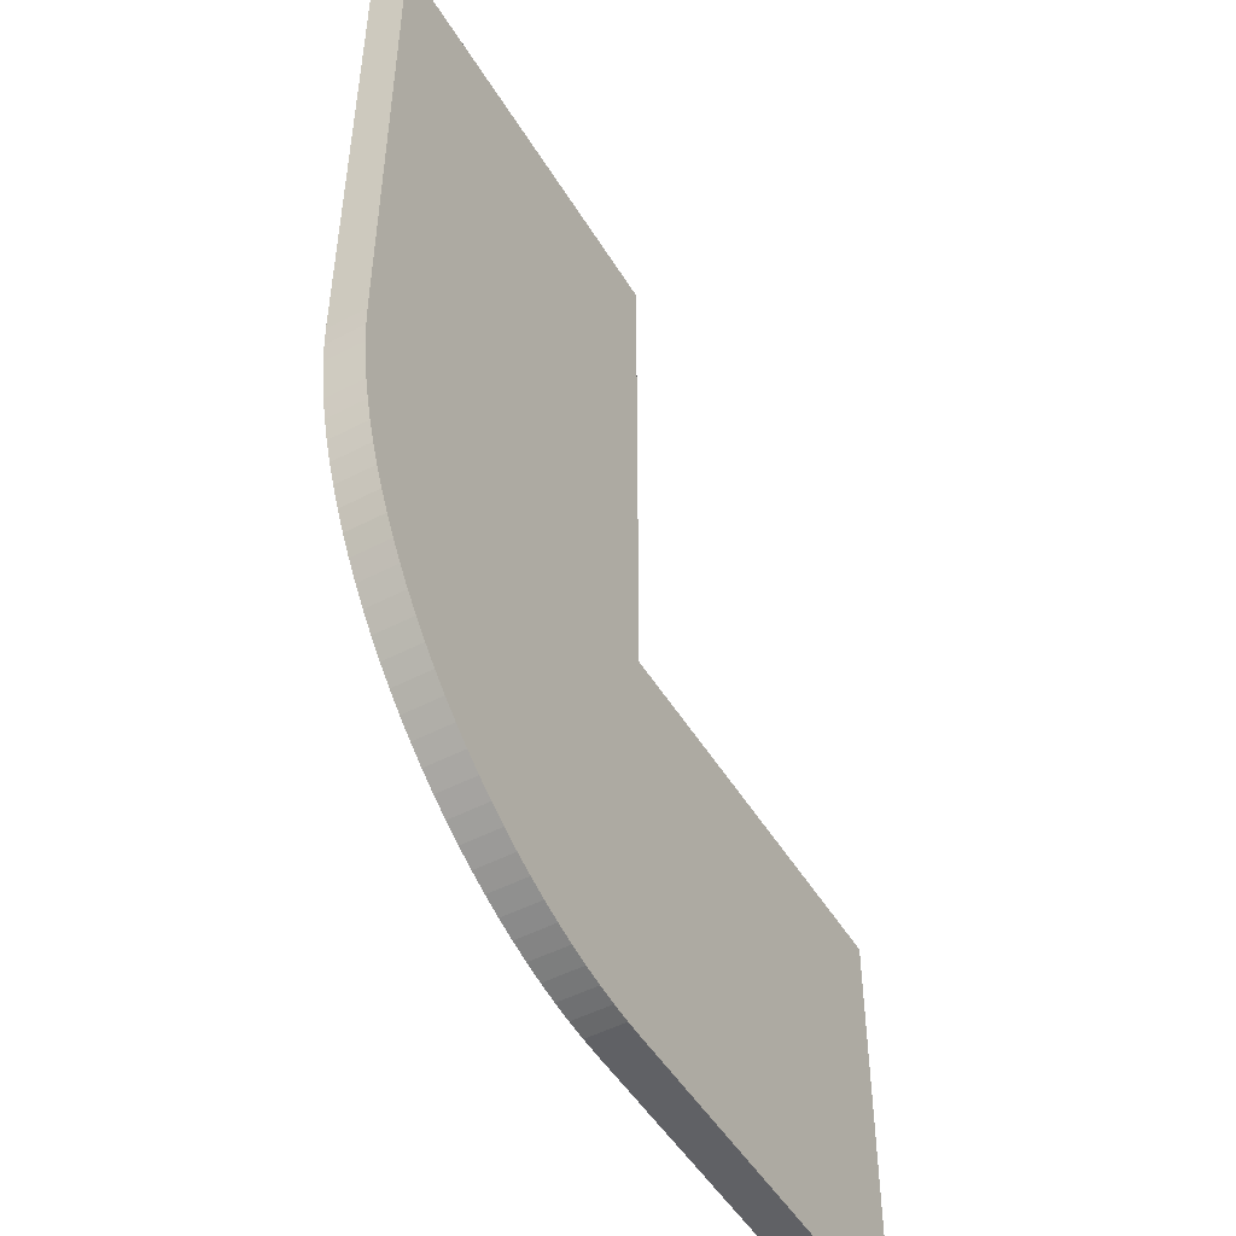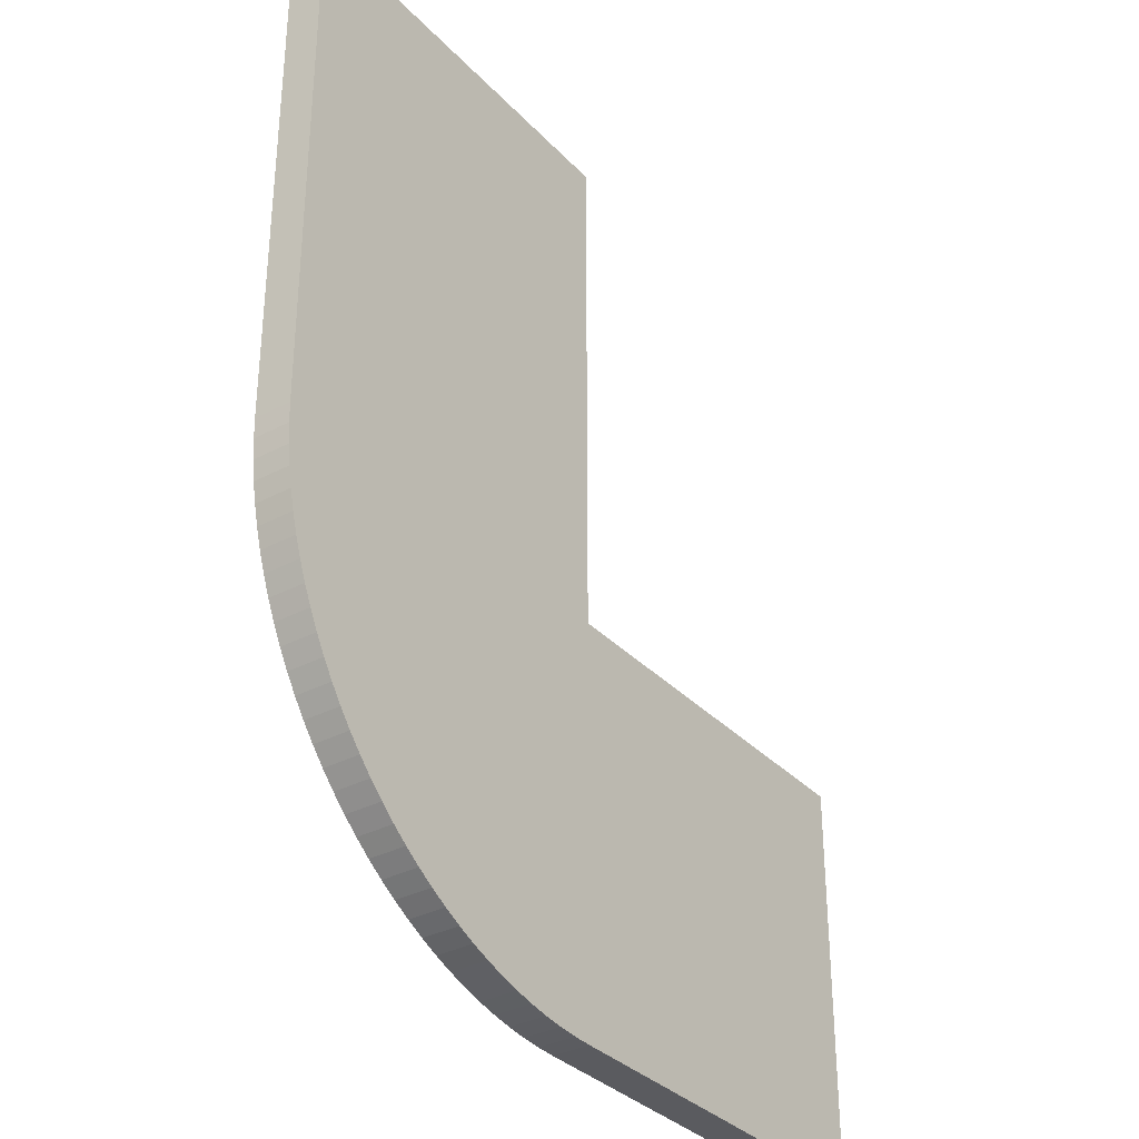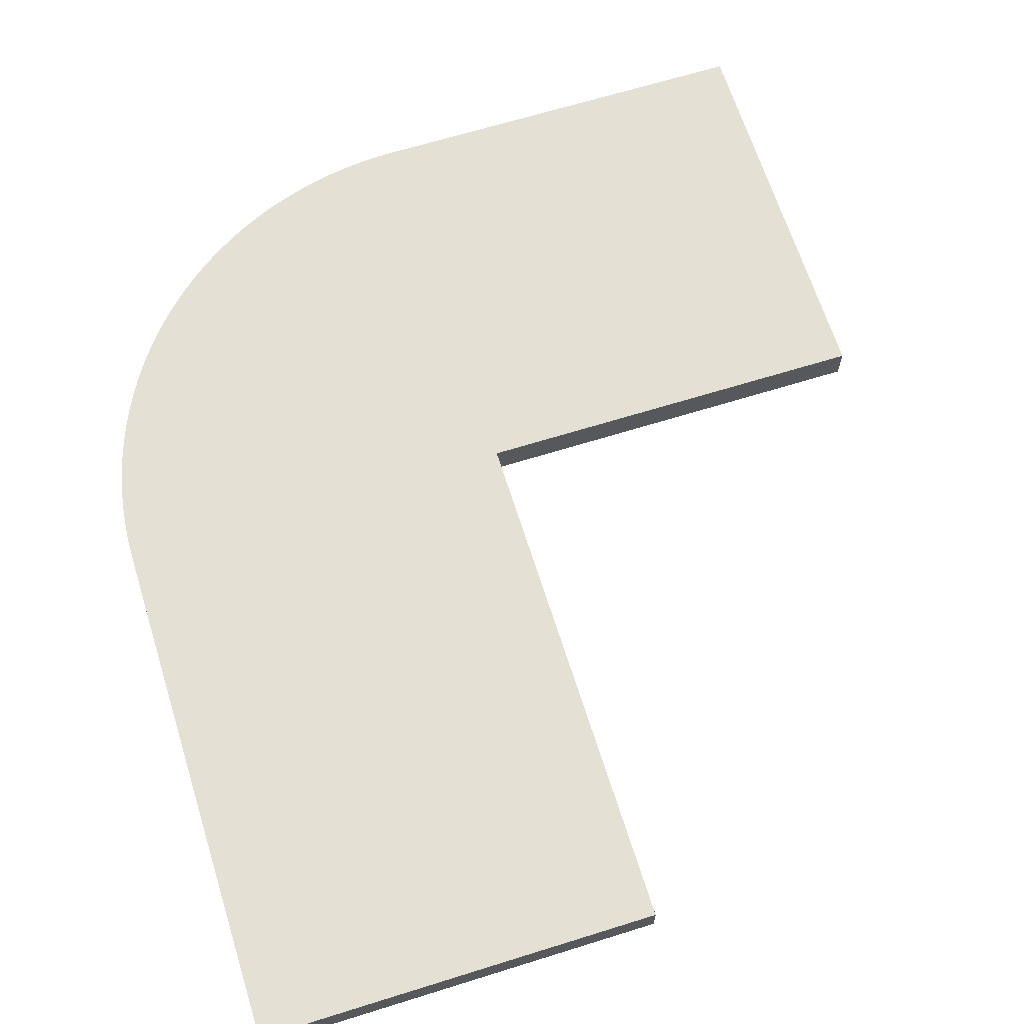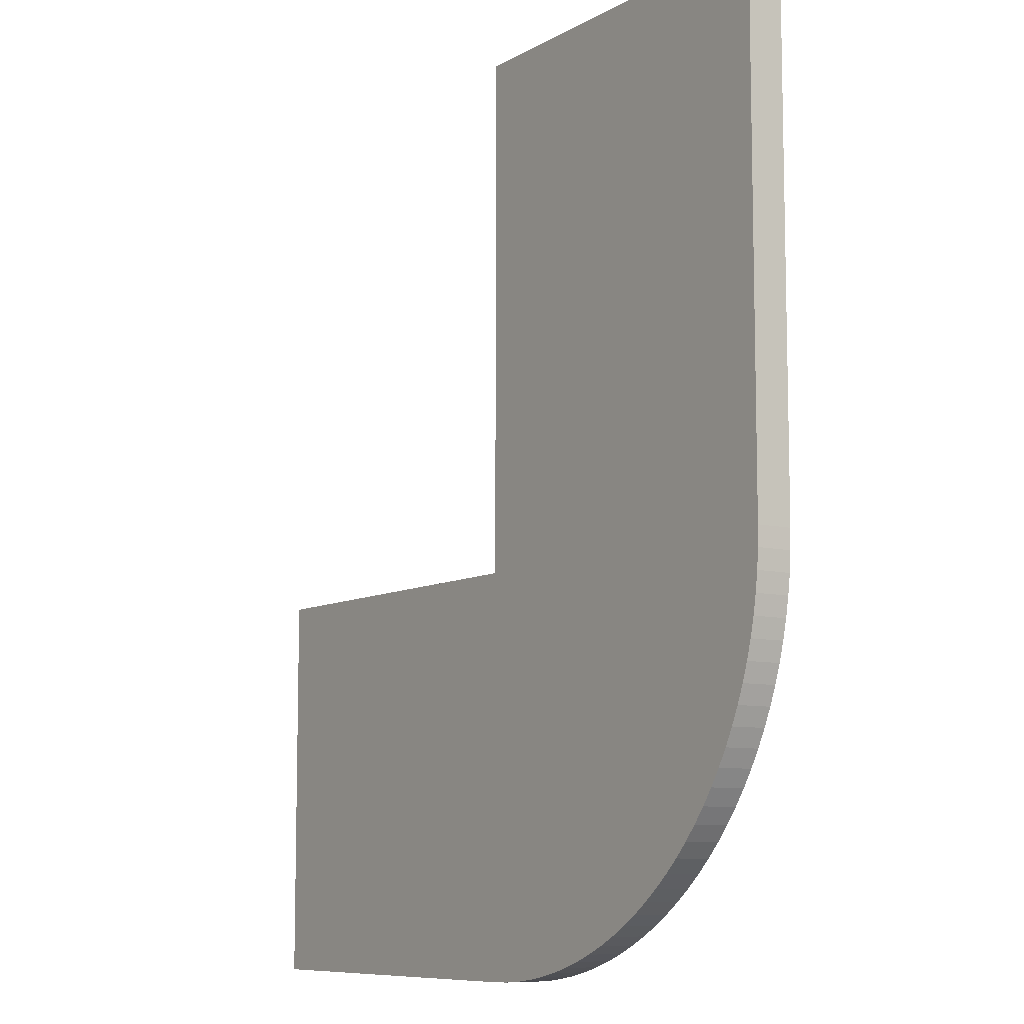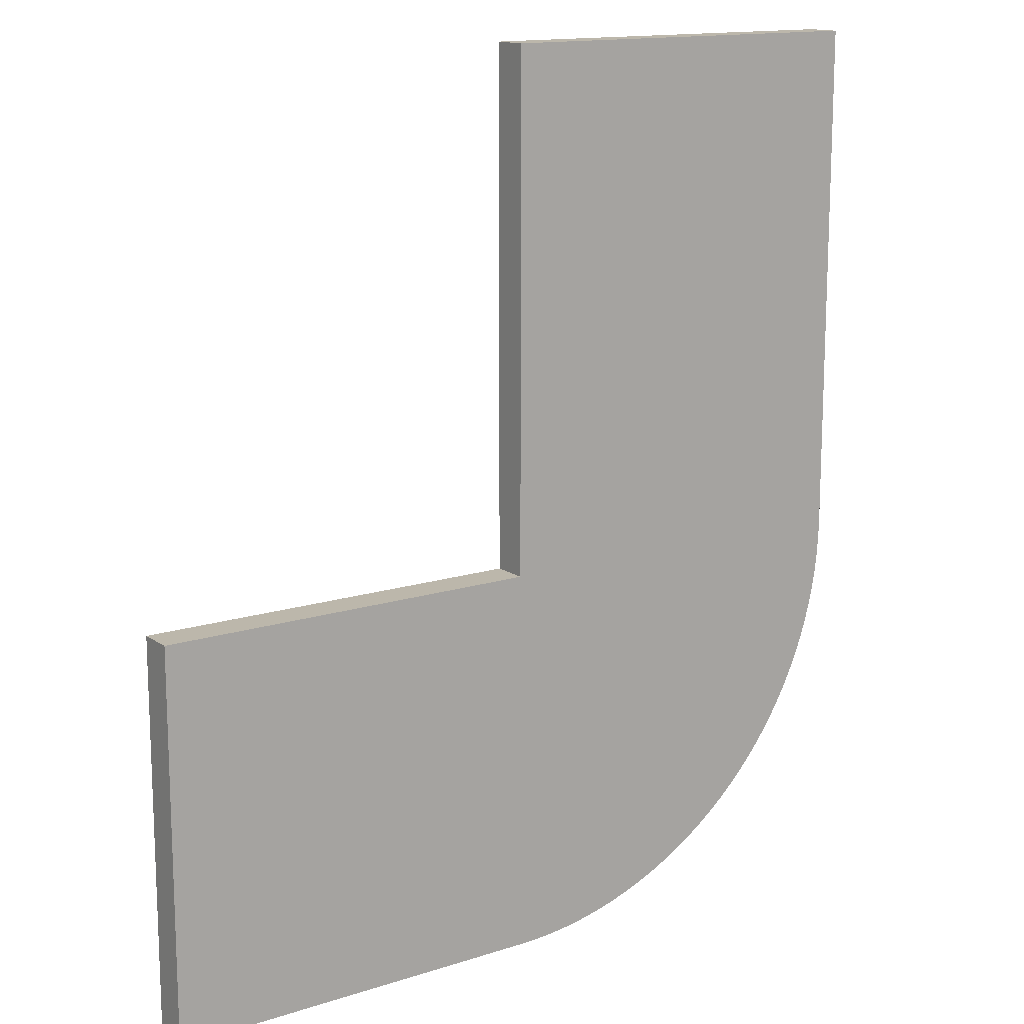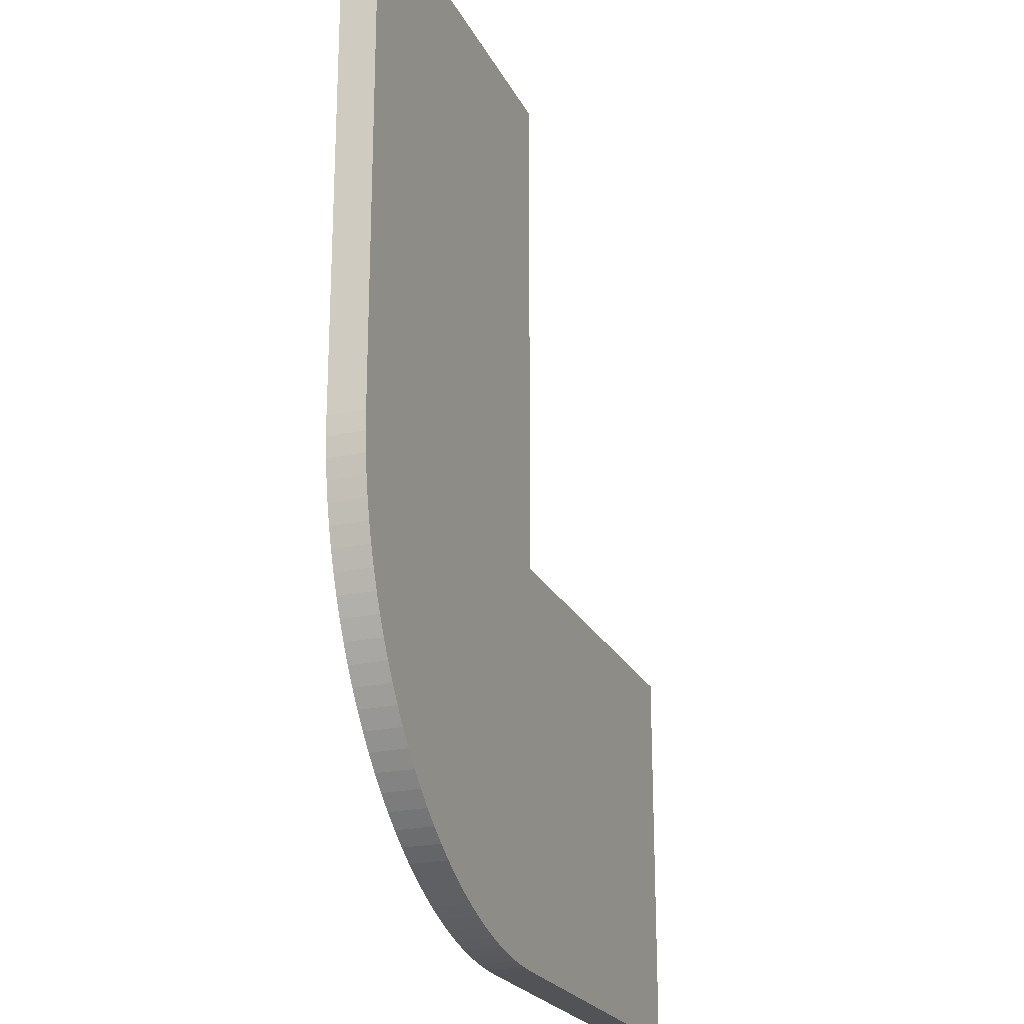
<metadata>
{"format":"obj","ext":"obj","renderer":"f3d","projection":"perspective","resolution":1024,"background":"white","views":[{"elev":-49.2,"azim":-60.0,"up":"+Z"},{"elev":-33.4,"azim":-54.2,"up":"+Z"},{"elev":65.9,"azim":-17.4,"up":"+Y"},{"elev":-8.8,"azim":-124.5,"up":"+Z"},{"elev":14.5,"azim":145.0,"up":"+Z"},{"elev":-22.5,"azim":-69.4,"up":"+Z"}]}
</metadata>
<code>
o Cube.001
v 13.79 0.3957 -8.674
v 13.79 -0.3957 -8.674
v 13.79 0.3957 -0.05353
v 13.79 -0.3957 -0.05353
v 13.79 -0.3957 -4.364
v 13.79 0.3957 -4.364
v 5.144 0.3957 -0.05353
v 5.144 -0.3957 -0.05353
v 13.79 0.3957 -8.674
v 5.144 0.3957 -0.06039
v 13.36 0.3957 -8.664
v 12.94 0.3957 -8.633
v 12.52 0.3957 -8.581
v 12.1 0.3957 -8.509
v 11.69 0.3957 -8.416
v 11.28 0.3957 -8.303
v 10.88 0.3957 -8.171
v 10.48 0.3957 -8.019
v 10.09 0.3957 -7.847
v 9.713 0.3957 -7.657
v 9.344 0.3957 -7.449
v 8.986 0.3957 -7.223
v 8.639 0.3957 -6.979
v 8.304 0.3957 -6.719
v 7.983 0.3957 -6.443
v 7.676 0.3957 -6.151
v 7.383 0.3957 -5.845
v 7.106 0.3957 -5.525
v 6.845 0.3957 -5.192
v 6.601 0.3957 -4.846
v 6.374 0.3957 -4.489
v 6.165 0.3957 -4.121
v 5.974 0.3957 -3.743
v 5.802 0.3957 -3.357
v 5.65 0.3957 -2.962
v 5.517 0.3957 -2.561
v 5.403 0.3957 -2.153
v 5.31 0.3957 -1.741
v 5.238 0.3957 -1.324
v 5.186 0.3957 -0.9047
v 5.155 0.3957 -0.4831
v 5.144 -0.3957 -0.06039
v 13.79 -0.3957 -8.674
v 5.155 -0.3957 -0.4831
v 5.186 -0.3957 -0.9047
v 5.238 -0.3957 -1.324
v 5.31 -0.3957 -1.741
v 5.403 -0.3957 -2.153
v 5.517 -0.3957 -2.561
v 5.65 -0.3957 -2.962
v 5.802 -0.3957 -3.357
v 5.974 -0.3957 -3.743
v 6.165 -0.3957 -4.121
v 6.374 -0.3957 -4.489
v 6.601 -0.3957 -4.846
v 6.845 -0.3957 -5.192
v 7.106 -0.3957 -5.525
v 7.383 -0.3957 -5.845
v 7.676 -0.3957 -6.151
v 7.983 -0.3957 -6.443
v 8.304 -0.3957 -6.719
v 8.639 -0.3957 -6.979
v 8.986 -0.3957 -7.223
v 9.344 -0.3957 -7.449
v 9.713 -0.3957 -7.657
v 10.09 -0.3957 -7.847
v 10.48 -0.3957 -8.019
v 10.88 -0.3957 -8.171
v 11.28 -0.3957 -8.303
v 11.69 -0.3957 -8.416
v 12.1 -0.3957 -8.509
v 12.52 -0.3957 -8.581
v 12.94 -0.3957 -8.633
v 13.36 -0.3957 -8.664
v 13.79 0.3957 -6.519
v 13.79 -0.3957 -6.519
v 13.79 0.3957 -7.597
v 13.79 -0.3957 -7.597
v 13.79 0.3957 -5.441
v 13.79 -0.3957 -5.441
v 13.79 -0.3957 -2.209
v 13.79 0.3957 -2.209
v 13.79 0.3957 -1.131
v 13.79 -0.3957 -1.131
v 13.79 -0.3957 -3.286
v 13.79 0.3957 -3.286
v 13.79 0.3957 -4.903
v 13.79 -0.3957 -4.903
v 13.79 -0.3957 -5.98
v 13.79 0.3957 -5.98
v 13.79 0.3957 -7.058
v 13.79 -0.3957 -7.058
v 13.79 -0.3957 -8.135
v 13.79 0.3957 -8.135
v 13.79 0.3957 11.27
v 13.79 -0.3957 11.27
v 5.144 0.3957 11.27
v 5.144 -0.3957 11.27
v 5.144 0.3957 11.27
v 13.79 -0.3957 10.2
v 22.33 0.3957 -8.674
v 22.33 -0.3957 -8.674
v 22.33 0.3957 -0.05353
v 22.33 -0.3957 -0.05353
v 22.33 -0.3957 -4.364
v 22.33 0.3957 -4.364
v 22.33 0.3957 -6.519
v 22.33 -0.3957 -6.519
v 22.33 0.3957 -7.597
v 22.33 -0.3957 -7.597
v 22.33 0.3957 -5.441
v 22.33 -0.3957 -5.441
v 22.33 -0.3957 -2.209
v 22.33 0.3957 -2.209
v 22.33 0.3957 -1.131
v 22.33 -0.3957 -1.131
v 22.33 -0.3957 -3.286
v 22.33 0.3957 -3.286
v 22.33 0.3957 -4.903
v 22.33 -0.3957 -4.903
v 22.33 -0.3957 -5.98
v 22.33 0.3957 -5.98
v 22.33 0.3957 -7.058
v 22.33 -0.3957 -7.058
v 22.33 -0.3957 -8.135
v 22.33 0.3957 -8.135
f 42 44 45 46 47 48 49 50 51 52 53 54 55 56 57 58 59 60 61 62 63 64 65 66 67 68 69 70 71 72 73 74 43 2 93 78 92 76 89 80 88 5 85 81 84 4 8
f 4 3 95 96
f 1 9 11 12 13 14 15 16 17 18 19 20 21 22 23 24 25 26 27 28 29 30 31 32 33 34 35 36 37 38 39 40 41 10 7 3 83 82 86 6 87 79 90 75 91 77 94
f 4 84 116 104
f 89 76 108 121
f 8 7 10 42
f 9 43 74 11
f 11 74 73 12
f 12 73 72 13
f 13 72 71 14
f 14 71 70 15
f 15 70 69 16
f 16 69 68 17
f 17 68 67 18
f 18 67 66 19
f 19 66 65 20
f 20 65 64 21
f 21 64 63 22
f 22 63 62 23
f 23 62 61 24
f 24 61 60 25
f 25 60 59 26
f 26 59 58 27
f 27 58 57 28
f 28 57 56 29
f 29 56 55 30
f 30 55 54 31
f 31 54 53 32
f 32 53 52 33
f 33 52 51 34
f 34 51 50 35
f 35 50 49 36
f 36 49 48 37
f 37 48 47 38
f 38 47 46 39
f 39 46 45 40
f 40 45 44 41
f 41 44 42 10
f 43 9 1 2
f 78 93 125 110
f 82 83 115 114
f 5 88 120 105
f 92 78 110 124
f 3 4 104 103
f 93 2 102 125
f 79 87 119 111
f 94 77 109 126
f 76 92 124 108
f 86 82 114 118
f 96 95 97 98
f 10 7 97 99
f 84 4 96 100
f 7 8 98 97
f 8 4 96 98
f 3 7 97 95
f 120 119 106 105
f 116 115 103 104
f 124 123 107 108
f 125 126 109 110
f 121 122 111 112
f 117 118 114 113
f 113 114 115 116
f 105 106 118 117
f 112 111 119 120
f 108 107 122 121
f 110 109 123 124
f 102 101 126 125
f 1 94 126 101
f 90 79 111 122
f 80 89 121 112
f 83 3 103 115
f 88 80 112 120
f 75 90 122 107
f 85 5 105 117
f 81 85 117 113
f 87 6 106 119
f 6 86 118 106
f 84 81 113 116
f 91 75 107 123
f 77 91 123 109
f 2 1 101 102

</code>
